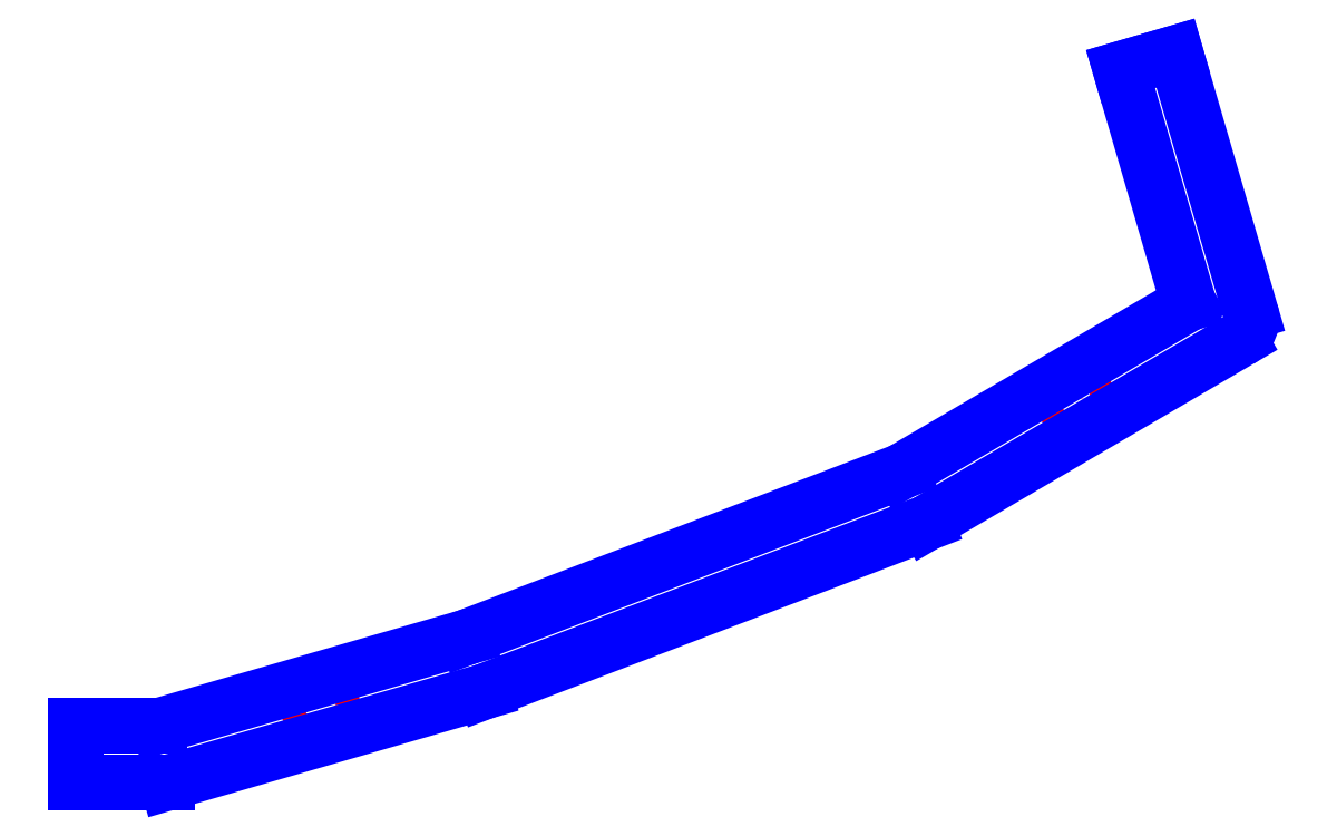
<metadata>
{"format":"dxf","ext":"dxf","renderer":"ezdxf+matplotlib","layout":"modelspace","background":"white","min_lineweight":24,"dpi":150}
</metadata>
<code>
0
SECTION
2
ENTITIES
0
CIRCLE
8
CUTOUTS
10
-42.45
20
-35.21
30
0
40
1.5
210
0
220
0
230
1
0
CIRCLE
8
CUTOUTS
10
50.2
20
2.399
30
0
40
1.5
210
0
220
0
230
1
0
ARC
8
PERIMETER
10
68.92
20
12.19
30
0
40
3
210
-0
220
0
230
1
50
-59.68
51
16.21
0
LINE
8
PERIMETER
10
71.8
20
13.03
30
0
11
62.57
21
44.76
31
0
0
LINE
8
PERIMETER
10
62.57
20
44.76
30
0
11
55.85
21
42.81
31
0
0
LINE
8
PERIMETER
10
55.85
20
42.81
30
0
11
64.21
21
14.07
31
0
0
LINE
8
PERIMETER
10
64.21
20
14.07
30
0
11
28.95
21
-6.554
31
0
0
LINE
8
PERIMETER
10
28.95
20
-6.554
30
0
11
-24.51
21
-26.92
31
0
0
LINE
8
PERIMETER
10
-24.51
20
-26.92
30
0
11
-62.15
21
-37.76
31
0
0
LINE
8
PERIMETER
10
-62.15
20
-37.76
30
0
11
-72.45
21
-37.76
31
0
0
LINE
8
PERIMETER
10
-72.45
20
-37.76
30
0
11
-72.45
21
-44.76
31
0
0
LINE
8
PERIMETER
10
-72.45
20
-44.76
30
0
11
-61.16
21
-44.76
31
0
0
LINE
8
PERIMETER
10
-61.16
20
-44.76
30
0
11
-22.29
21
-33.56
31
0
0
LINE
8
PERIMETER
10
-22.29
20
-33.56
30
0
11
31.98
21
-12.89
31
0
0
LINE
8
PERIMETER
10
31.98
20
-12.89
30
0
11
70.43
21
9.601
31
0
0
ENDSEC
0
EOF

</code>
